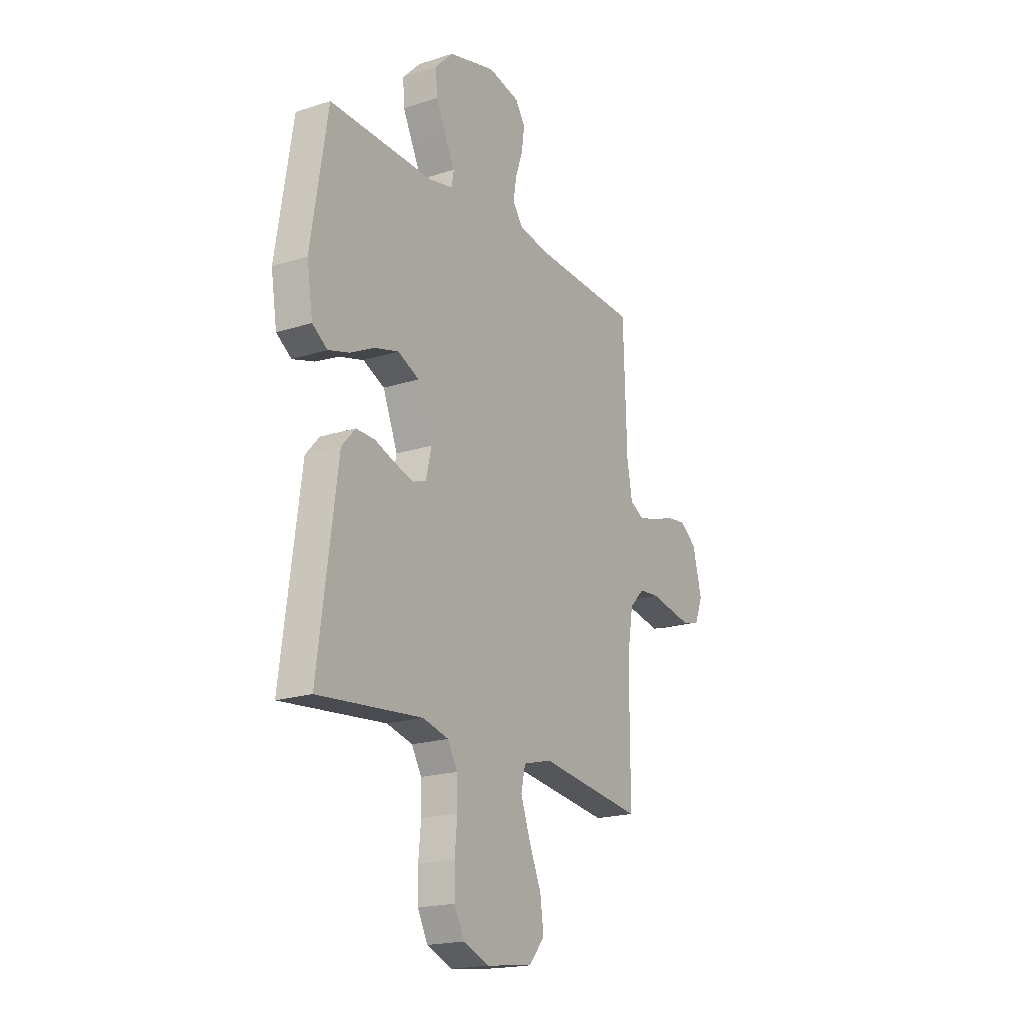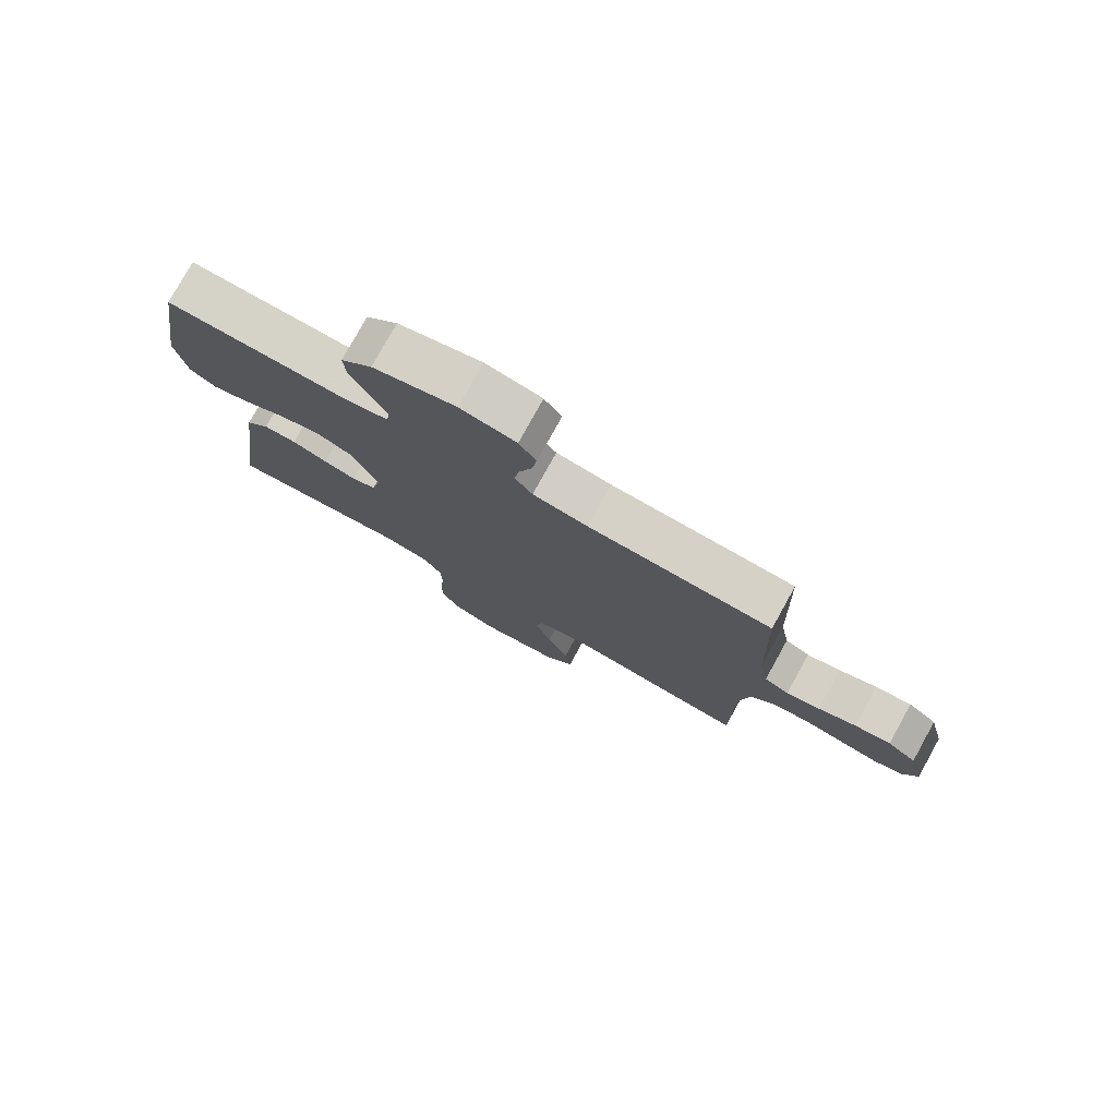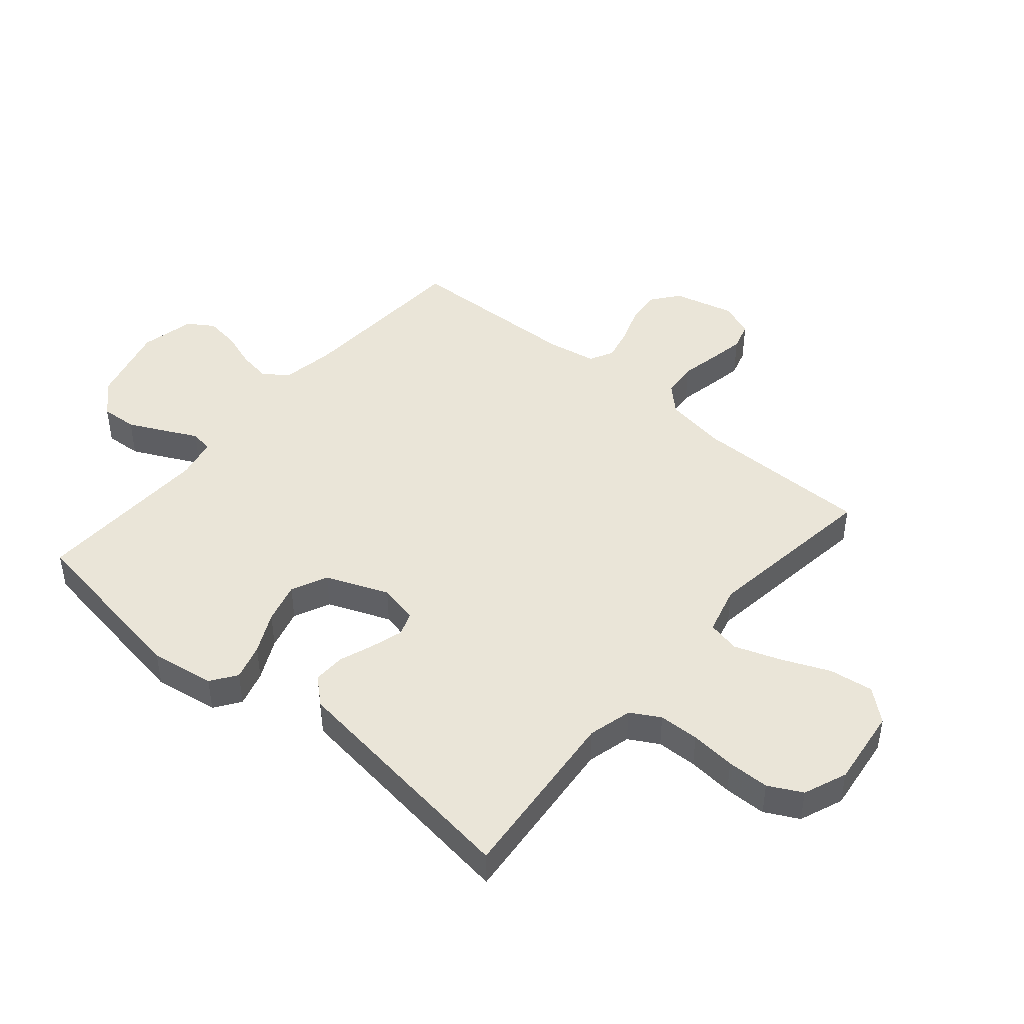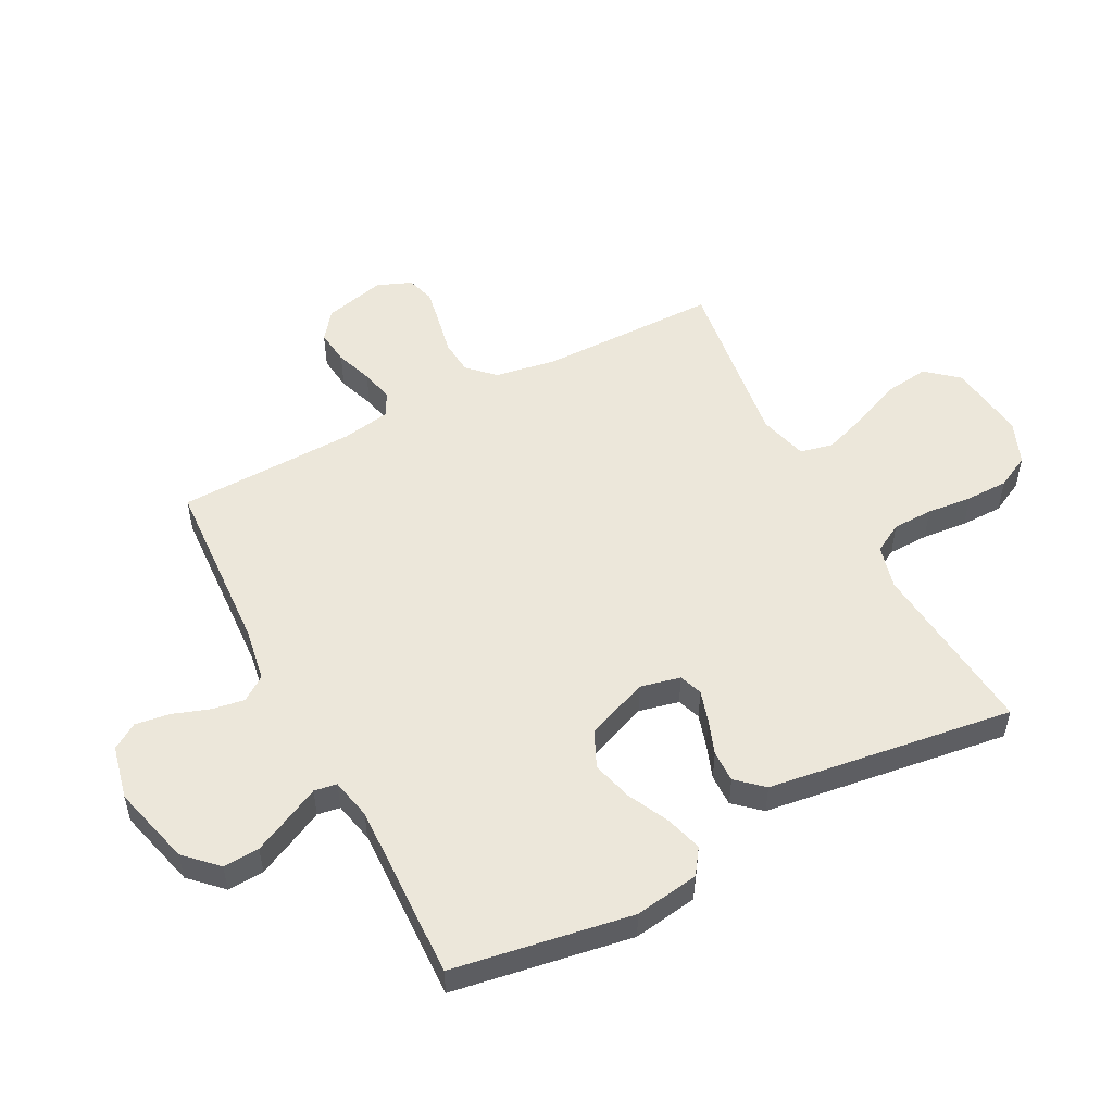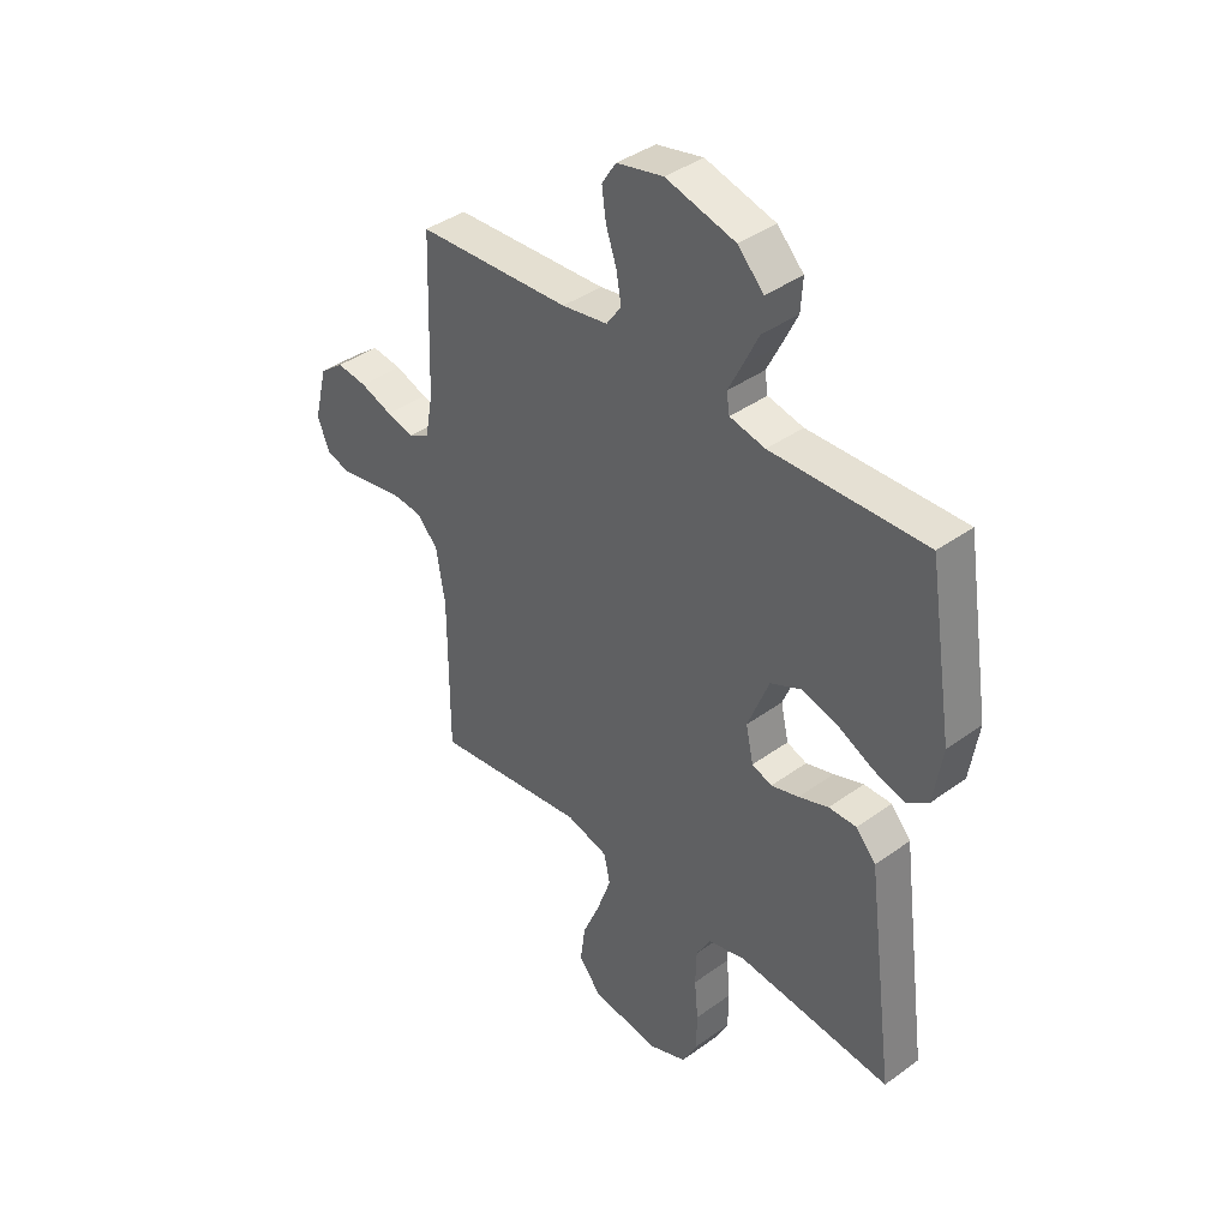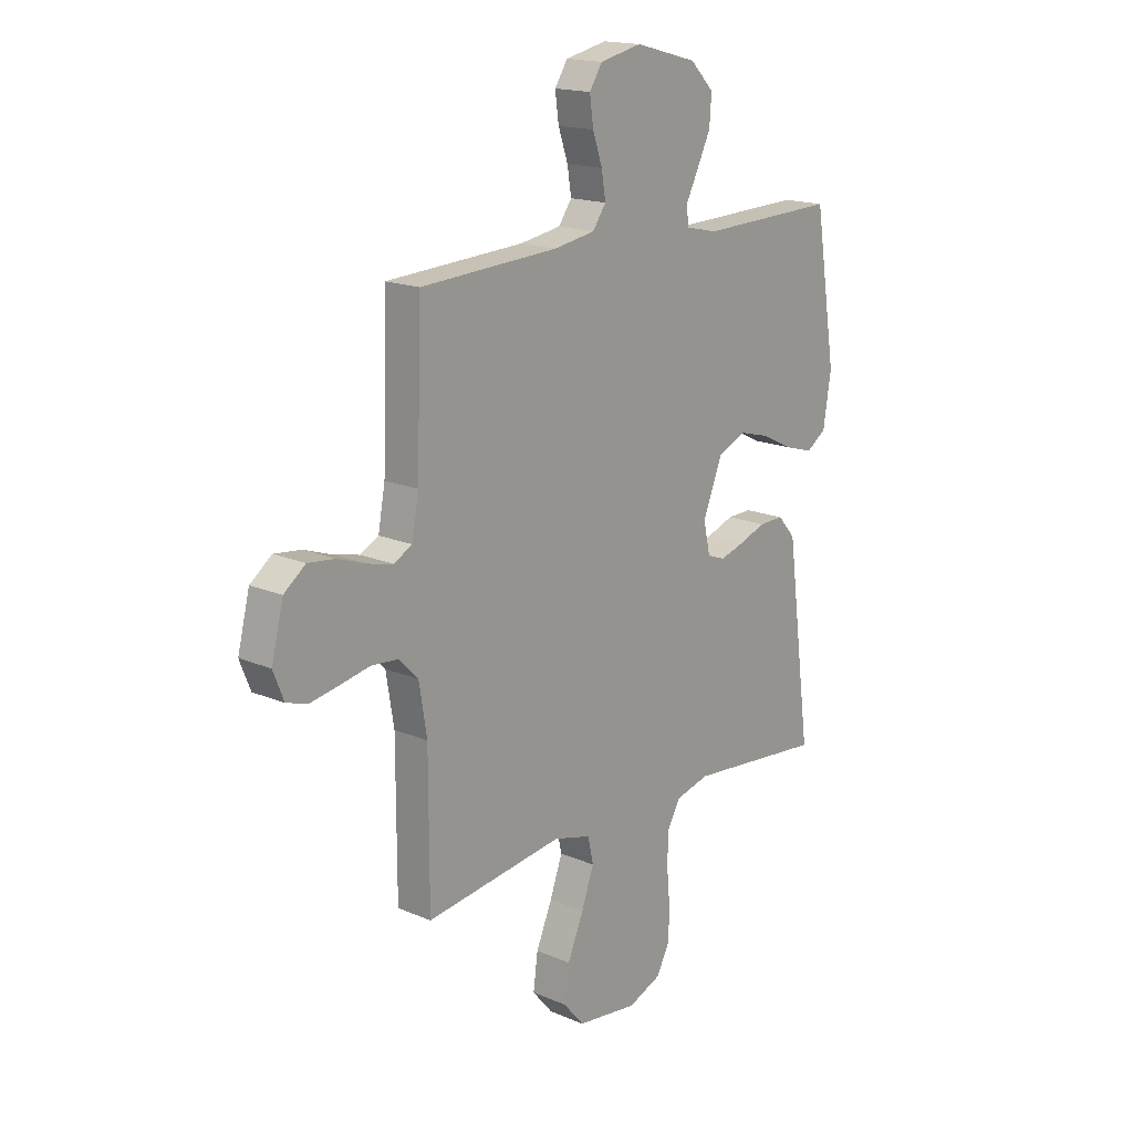
<metadata>
{"format":"obj","ext":"obj","renderer":"f3d","projection":"perspective","resolution":1024,"background":"white","views":[{"elev":-19.4,"azim":121.1,"up":"+Z"},{"elev":78.3,"azim":-151.0,"up":"+Z"},{"elev":45.2,"azim":130.4,"up":"+Y"},{"elev":52.4,"azim":62.6,"up":"+Y"},{"elev":39.8,"azim":48.1,"up":"+Z"},{"elev":17.1,"azim":-49.4,"up":"+Z"}]}
</metadata>
<code>
v 0.5 0.07 0.5
v 0.548 0.07 0.2
v 0.531 0.07 0.092
v 0.488 0.07 0.062
v 0.427 0.07 0.08
v 0.358 0.07 0.114
v 0.289 0.07 0.133
v 0.228 0.07 0.105
v 0.186 0.07 0
v 0.201 0.07 -0.067
v 0.24 0.07 -0.081
v 0.294 0.07 -0.065
v 0.352 0.07 -0.044
v 0.406 0.07 -0.043
v 0.445 0.07 -0.087
v 0.46 0.07 -0.2
v 0.5 0.07 -0.5
v 0.2 0.07 -0.471
v 0.126 0.07 -0.49
v 0.098 0.07 -0.539
v 0.096 0.07 -0.607
v 0.103 0.07 -0.683
v 0.102 0.07 -0.754
v 0.073 0.07 -0.81
v 0 0.07 -0.839
v -0.133 0.07 -0.822
v -0.178 0.07 -0.769
v -0.168 0.07 -0.695
v -0.133 0.07 -0.613
v -0.106 0.07 -0.537
v -0.118 0.07 -0.482
v -0.2 0.07 -0.46
v -0.5 0.07 -0.5
v -0.5 0.07 -0.2
v -0.517 0.07 -0.096
v -0.559 0.07 -0.053
v -0.618 0.07 -0.048
v -0.683 0.07 -0.061
v -0.744 0.07 -0.072
v -0.791 0.07 -0.058
v -0.814 0.07 0
v -0.788 0.07 0.103
v -0.741 0.07 0.139
v -0.682 0.07 0.132
v -0.62 0.07 0.11
v -0.565 0.07 0.097
v -0.525 0.07 0.118
v -0.51 0.07 0.2
v -0.5 0.07 0.5
v -0.2 0.07 0.516
v -0.11 0.07 0.531
v -0.081 0.07 0.572
v -0.09 0.07 0.627
v -0.111 0.07 0.688
v -0.119 0.07 0.746
v -0.091 0.07 0.789
v 0 0.07 0.809
v 0.135 0.07 0.773
v 0.186 0.07 0.721
v 0.182 0.07 0.66
v 0.152 0.07 0.598
v 0.125 0.07 0.544
v 0.131 0.07 0.506
v 0.2 0.07 0.491
v 0.5 0 0.5
v 0.548 0 0.2
v 0.531 0 0.092
v 0.488 0 0.062
v 0.427 0 0.08
v 0.358 0 0.114
v 0.289 0 0.133
v 0.228 0 0.105
v 0.186 0 0
v 0.201 0 -0.067
v 0.24 0 -0.081
v 0.294 0 -0.065
v 0.352 0 -0.044
v 0.406 0 -0.043
v 0.445 0 -0.087
v 0.46 0 -0.2
v 0.5 0 -0.5
v 0.2 0 -0.471
v 0.126 0 -0.49
v 0.098 0 -0.539
v 0.096 0 -0.607
v 0.103 0 -0.683
v 0.102 0 -0.754
v 0.073 0 -0.81
v 0 0 -0.839
v -0.133 0 -0.822
v -0.178 0 -0.769
v -0.168 0 -0.695
v -0.133 0 -0.613
v -0.106 0 -0.537
v -0.118 0 -0.482
v -0.2 0 -0.46
v -0.5 0 -0.5
v -0.5 0 -0.2
v -0.517 0 -0.096
v -0.559 0 -0.053
v -0.618 0 -0.048
v -0.683 0 -0.061
v -0.744 0 -0.072
v -0.791 0 -0.058
v -0.814 0 0
v -0.788 0 0.103
v -0.741 0 0.139
v -0.682 0 0.132
v -0.62 0 0.11
v -0.565 0 0.097
v -0.525 0 0.118
v -0.51 0 0.2
v -0.5 0 0.5
v -0.2 0 0.516
v -0.11 0 0.531
v -0.081 0 0.572
v -0.09 0 0.627
v -0.111 0 0.688
v -0.119 0 0.746
v -0.091 0 0.789
v 0 0 0.809
v 0.135 0 0.773
v 0.186 0 0.721
v 0.182 0 0.66
v 0.152 0 0.598
v 0.125 0 0.544
v 0.131 0 0.506
v 0.2 0 0.491
f 59 60 61 62
f 57 58 59 62
f 57 62 63
f 56 57 63
f 53 54 55 56
f 52 53 56 63
f 51 52 63
f 50 51 63 64
f 48 49 50 64
f 42 43 44 45
f 42 45 46
f 41 42 46
f 40 41 46
f 37 38 39 40
f 37 40 46 47
f 32 33 34
f 31 32 34 35
f 26 27 28 29
f 26 29 30
f 25 26 30
f 24 25 30 31
f 21 22 23 24
f 20 21 24 31
f 16 17 18
f 16 18 19
f 15 16 19
f 12 13 14 15
f 11 12 15 19
f 10 11 19 20
f 3 4 5 6
f 3 6 7
f 2 3 7
f 1 2 7
f 47 48 64 1
f 36 37 47 1
f 9 10 20 31
f 8 9 31 35
f 8 35 36
f 1 7 8 36
f 126 125 124 123
f 126 123 122 121
f 127 126 121
f 127 121 120
f 120 119 118 117
f 127 120 117 116
f 127 116 115
f 128 127 115 114
f 128 114 113 112
f 109 108 107 106
f 110 109 106
f 110 106 105
f 110 105 104
f 104 103 102 101
f 111 110 104 101
f 98 97 96
f 99 98 96 95
f 93 92 91 90
f 94 93 90
f 94 90 89
f 95 94 89 88
f 88 87 86 85
f 95 88 85 84
f 82 81 80
f 83 82 80
f 83 80 79
f 79 78 77 76
f 83 79 76 75
f 84 83 75 74
f 70 69 68 67
f 71 70 67
f 71 67 66
f 71 66 65
f 65 128 112 111
f 65 111 101 100
f 95 84 74 73
f 99 95 73 72
f 100 99 72
f 100 72 71 65
f 1 65 66 2
f 2 66 67 3
f 3 67 68 4
f 4 68 69 5
f 5 69 70 6
f 6 70 71 7
f 7 71 72 8
f 8 72 73 9
f 9 73 74 10
f 10 74 75 11
f 11 75 76 12
f 12 76 77 13
f 13 77 78 14
f 14 78 79 15
f 15 79 80 16
f 16 80 81 17
f 17 81 82 18
f 18 82 83 19
f 19 83 84 20
f 20 84 85 21
f 21 85 86 22
f 22 86 87 23
f 23 87 88 24
f 24 88 89 25
f 25 89 90 26
f 26 90 91 27
f 27 91 92 28
f 28 92 93 29
f 29 93 94 30
f 30 94 95 31
f 31 95 96 32
f 32 96 97 33
f 33 97 98 34
f 34 98 99 35
f 35 99 100 36
f 36 100 101 37
f 37 101 102 38
f 38 102 103 39
f 39 103 104 40
f 40 104 105 41
f 41 105 106 42
f 42 106 107 43
f 43 107 108 44
f 44 108 109 45
f 45 109 110 46
f 46 110 111 47
f 47 111 112 48
f 48 112 113 49
f 49 113 114 50
f 50 114 115 51
f 51 115 116 52
f 52 116 117 53
f 53 117 118 54
f 54 118 119 55
f 55 119 120 56
f 56 120 121 57
f 57 121 122 58
f 58 122 123 59
f 59 123 124 60
f 60 124 125 61
f 61 125 126 62
f 62 126 127 63
f 63 127 128 64
f 64 128 65 1

</code>
